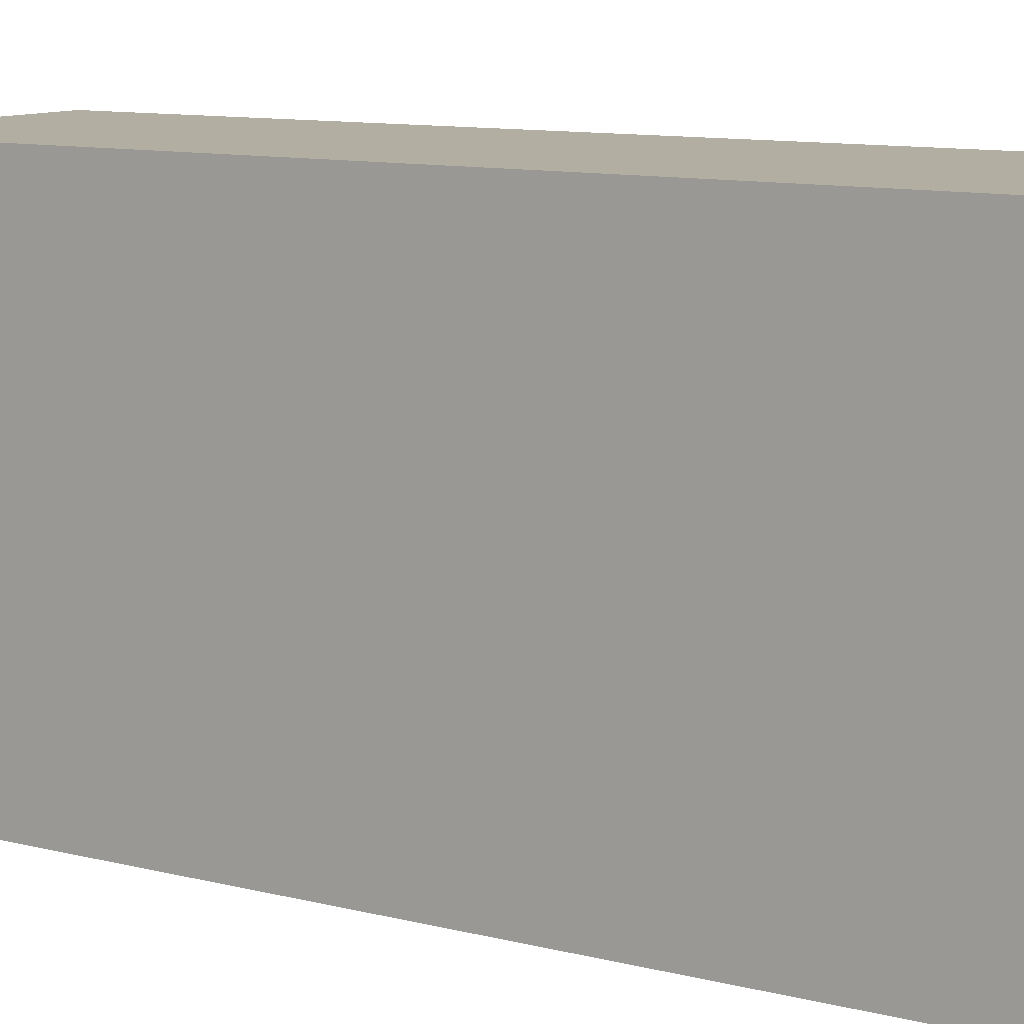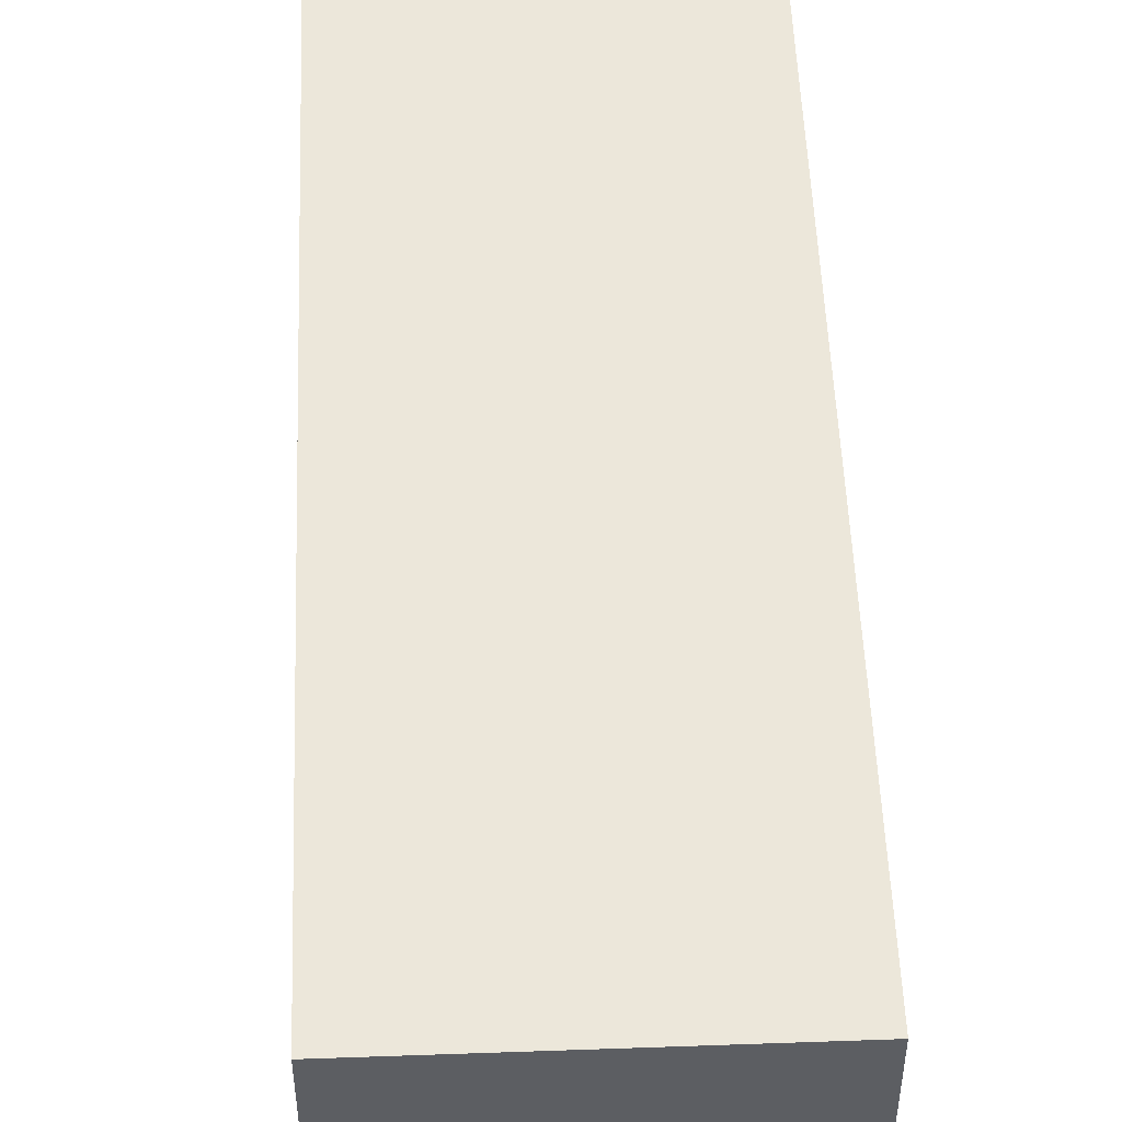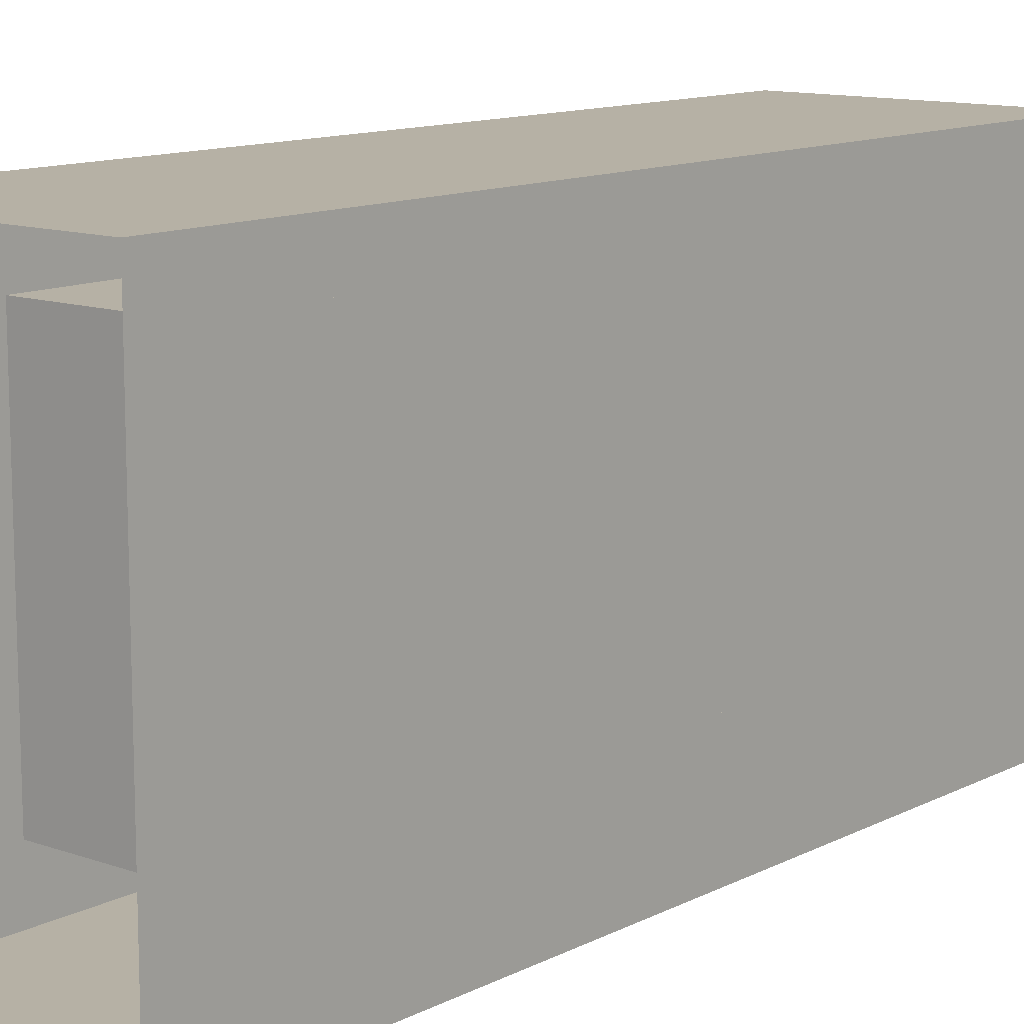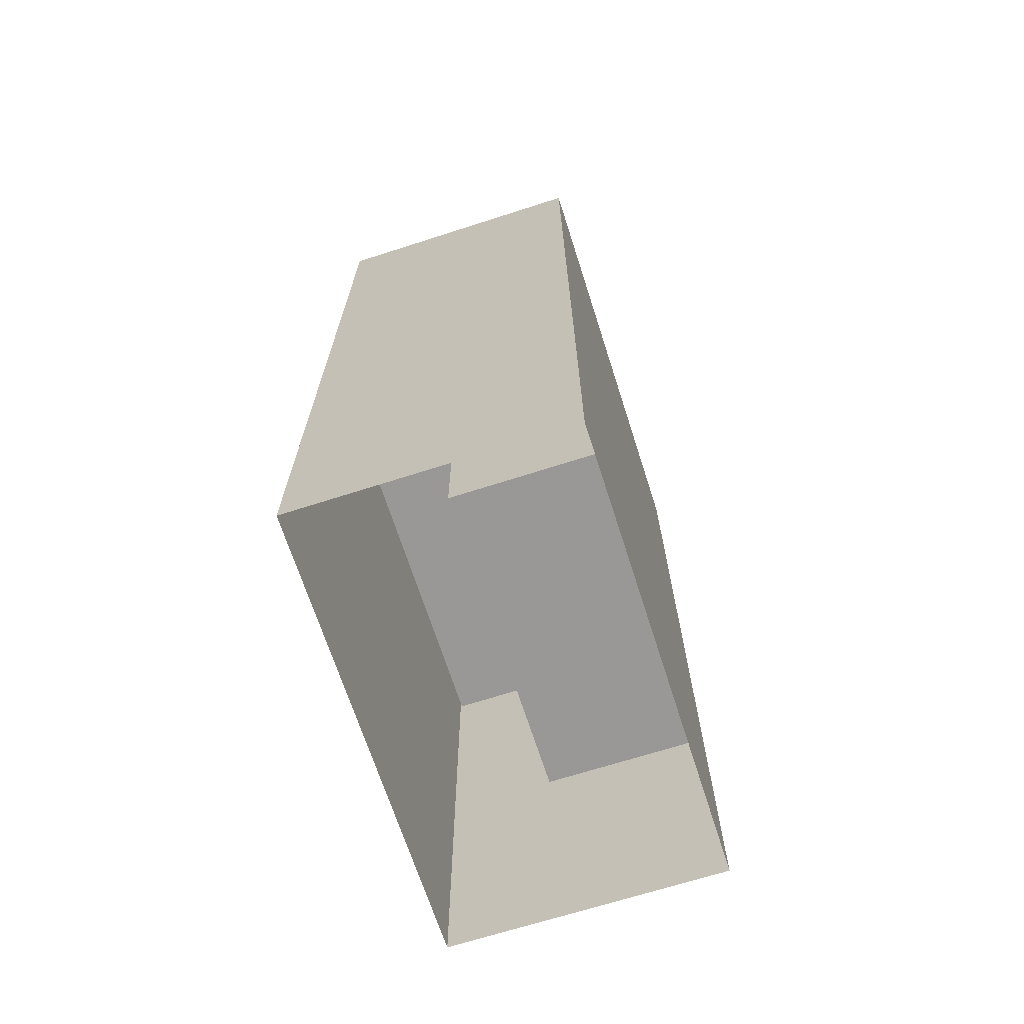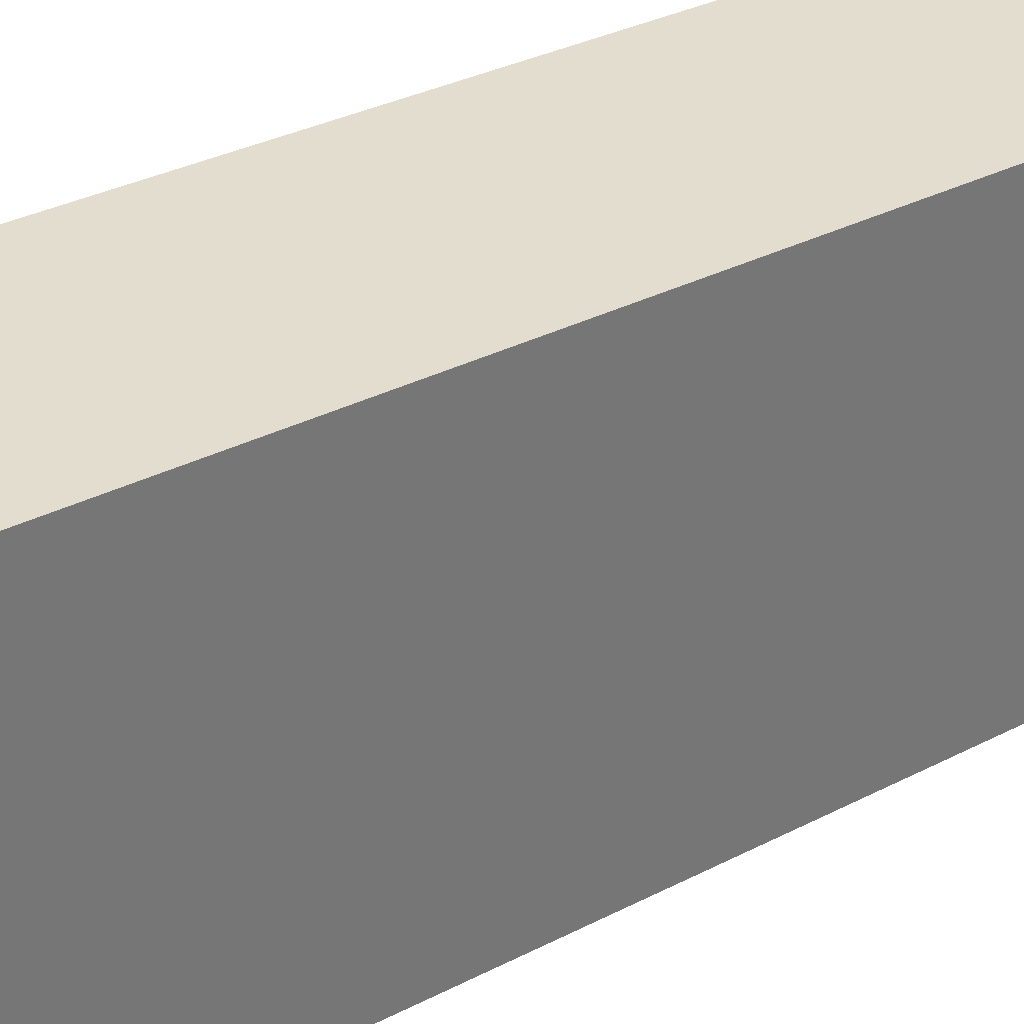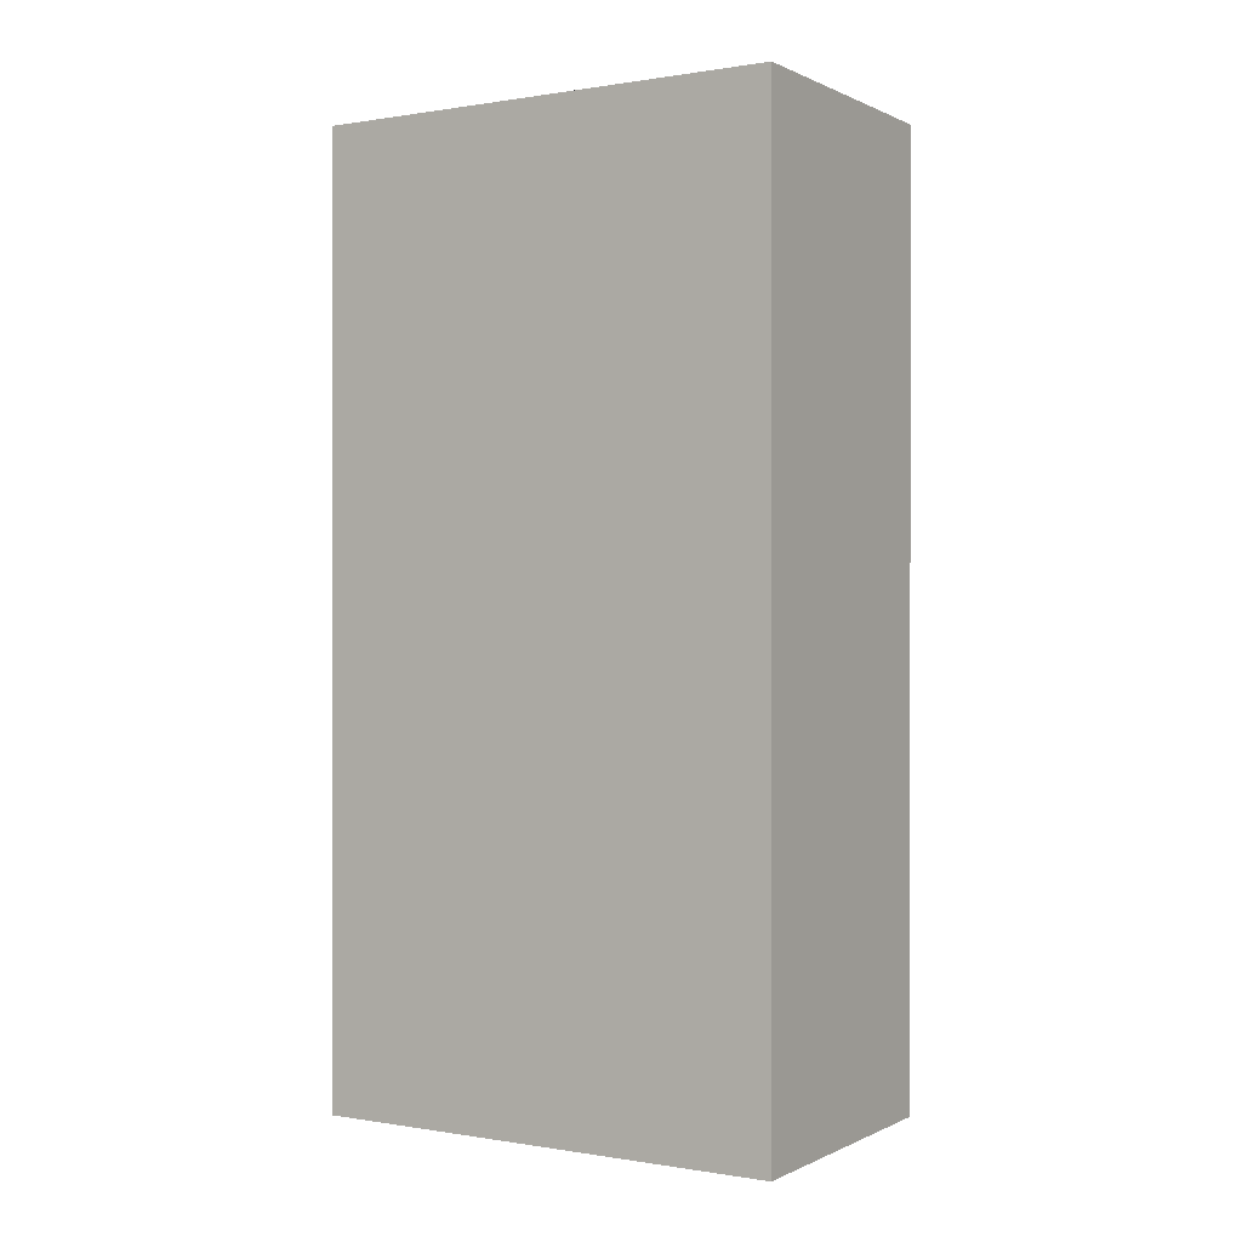
<metadata>
{"format":"obj","ext":"obj","renderer":"f3d","projection":"perspective","resolution":1024,"background":"white","views":[{"elev":10.7,"azim":122.1,"up":"+Z"},{"elev":51.7,"azim":177.8,"up":"+Z"},{"elev":12.0,"azim":40.0,"up":"+Z"},{"elev":-68.6,"azim":17.8,"up":"+Y"},{"elev":35.5,"azim":-123.7,"up":"+Z"},{"elev":0.2,"azim":-58.4,"up":"+Y"}]}
</metadata>
<code>
o cube
v 0.6 4 1
v 0.6 4 -1
v 0.6 0 1
v 0.6 0 -1
v -0.6 4 1
v -0.6 4 -1
v -0.6 0 1
v -0.6 0 -1
v -0.6 3.8 1
v 0.6 4 -0.5
v 0.6 0 -0.5
v 0.6 4 0.8
v 0.6 0 0.8
v 0.6 3.8 0.8
v 0.6 3.8 -0.5
v 0.6 0.9 0.8
v 0.6 0.9 -0.5
v 0.6 0.2 0.8
v 0.6 0.2 -0.5
v 0 0.9 0.8
v 0 0.9 -0.5
v 0 0.2 0.8
v 0 0.2 -0.5
v 0.6 1.1 0.8
v 0.6 1.1 -0.5
v -0.4 3.8 0.8
v -0.4 3.8 -0.5
v -0.4 1.1 0.8
v -0.4 1.1 -0.5
f 3 1 5
f 3 5 7
f 6 5 1
f 6 1 2
f 8 6 2
f 8 2 4
f 2 10 11
f 2 11 4
f 1 3 13
f 1 13 12
f 14 15 10
f 14 10 12
f 21 20 22
f 21 22 23
f 21 17 16
f 21 16 20
f 22 18 19
f 22 19 23
f 20 16 18
f 20 18 22
f 17 21 23
f 17 23 19
f 27 26 28
f 27 28 29
f 27 15 14
f 27 14 26
f 28 24 25
f 28 25 29
f 26 14 24
f 26 24 28
f 15 27 29
f 15 29 25
f 16 17 25
f 16 25 24
f 13 11 19
f 13 19 18
f 5 6 8
f 5 8 7
f 14 24 25
f 14 25 15
f 18 19 17
f 18 17 16

</code>
